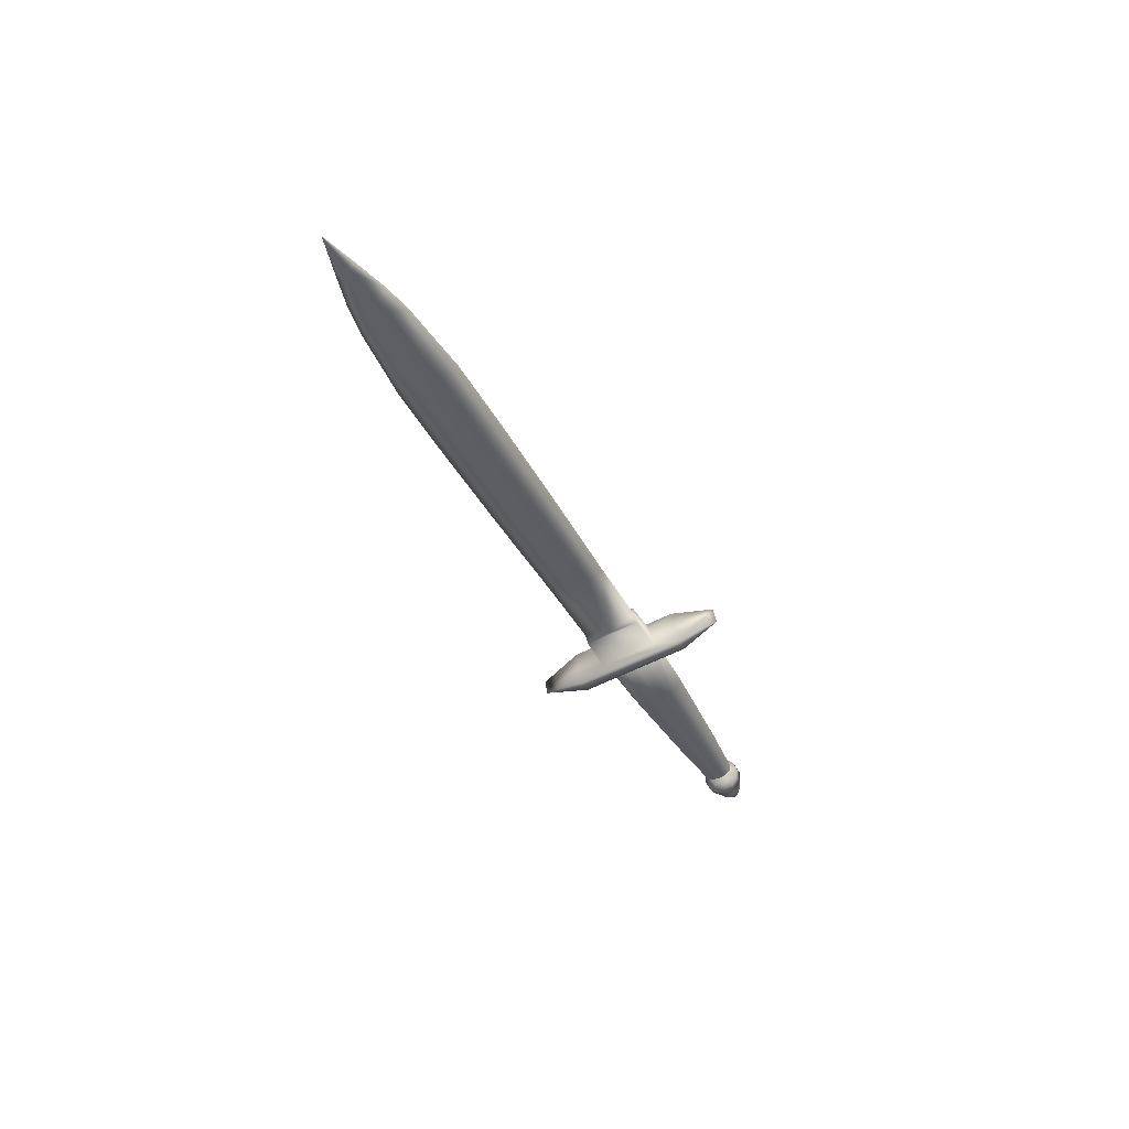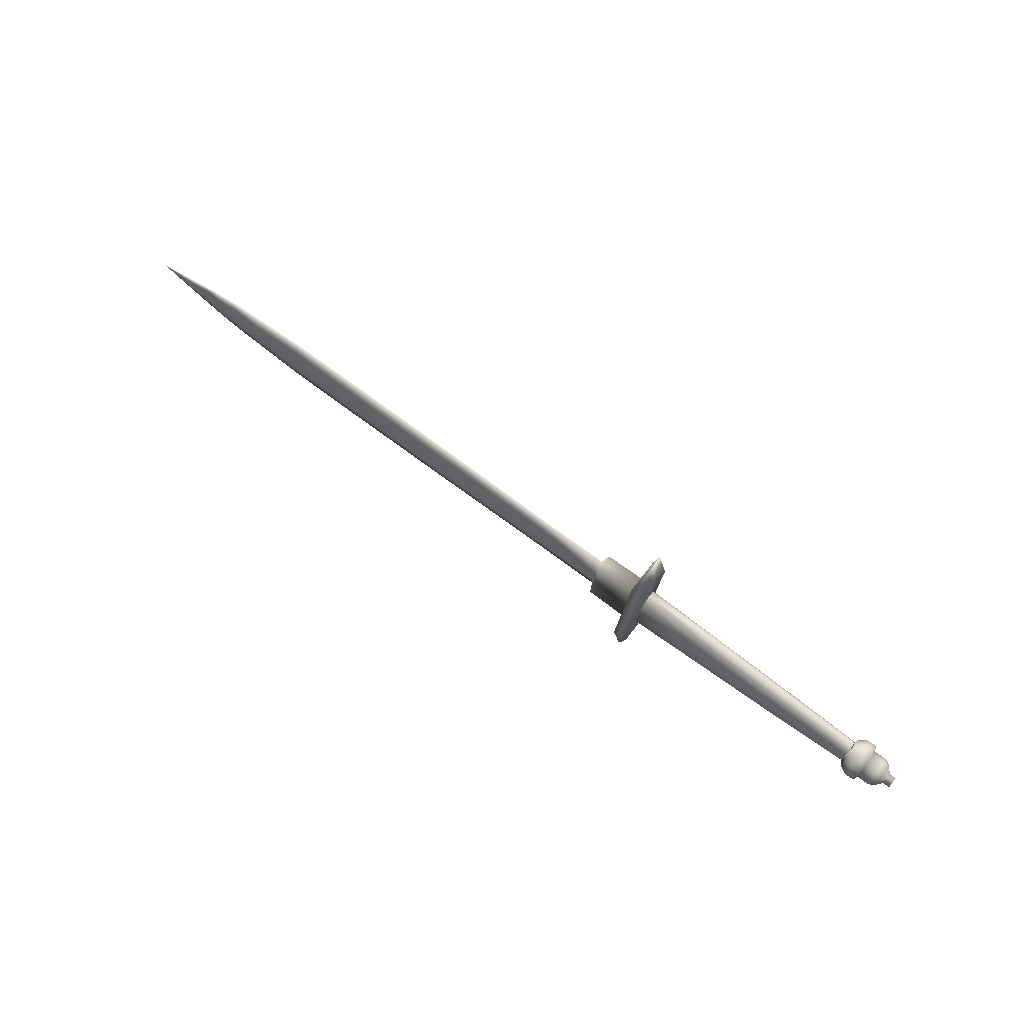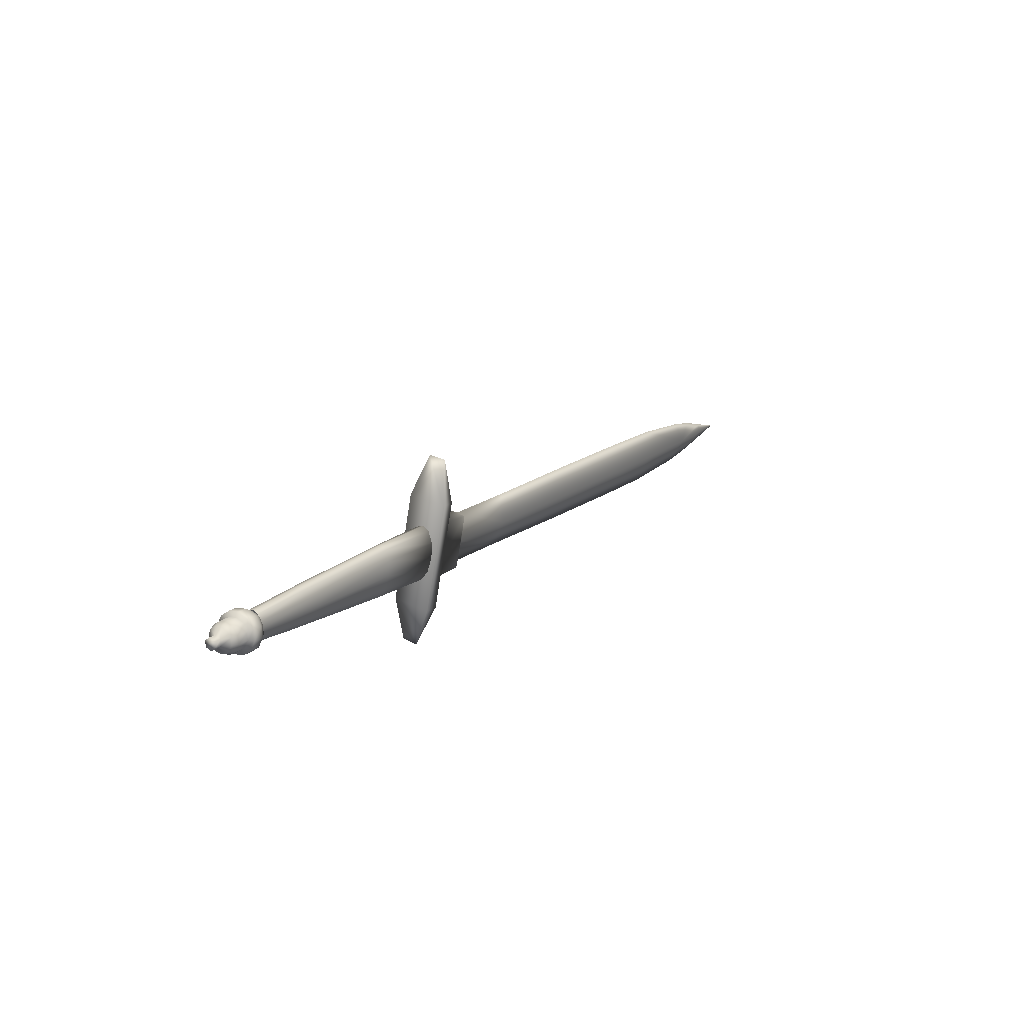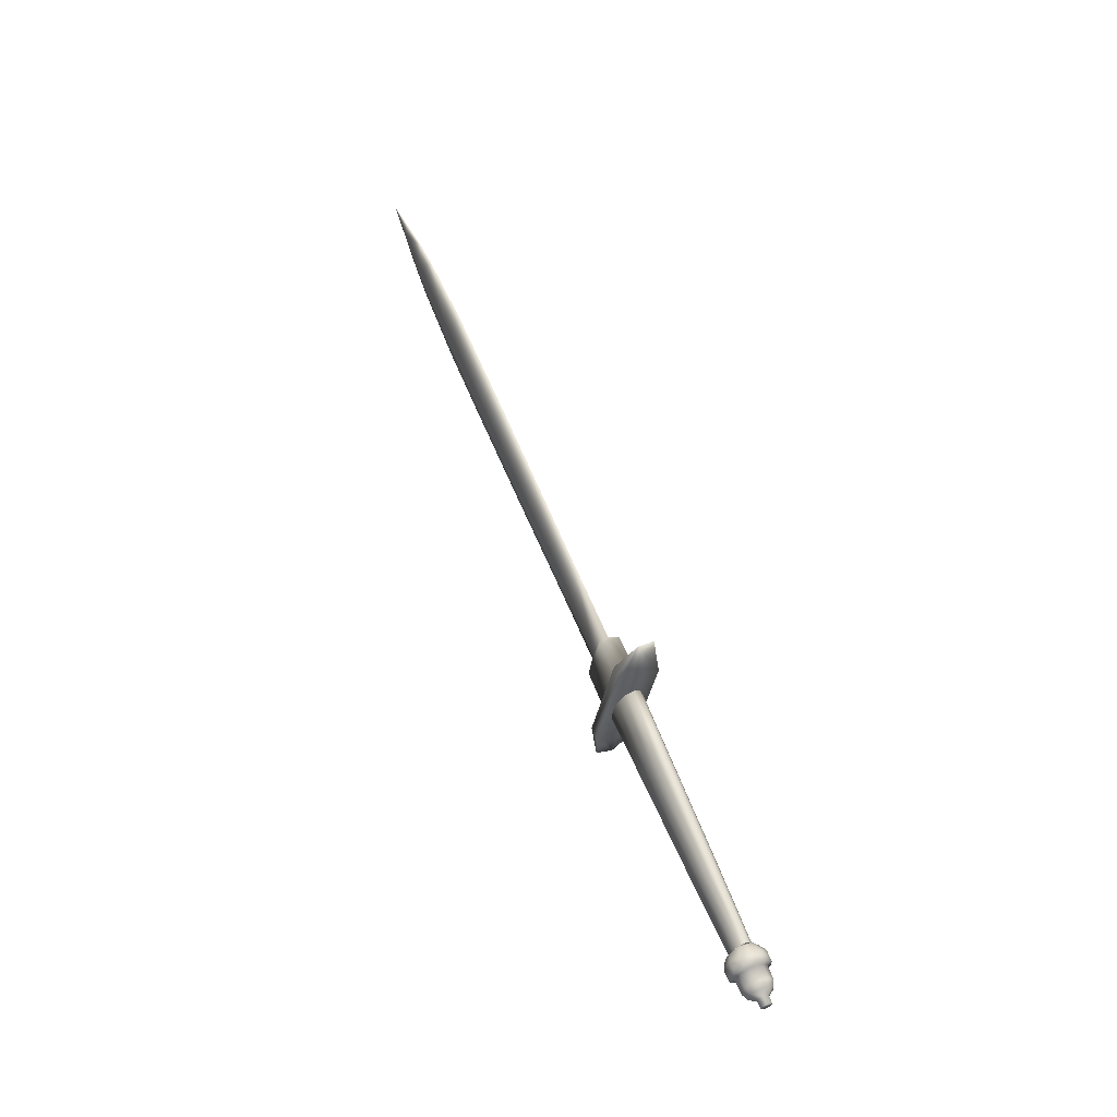
<metadata>
{"format":"obj","ext":"obj","renderer":"f3d","projection":"perspective","resolution":1024,"background":"white","views":[{"elev":-38.3,"azim":-65.2,"up":"+Z"},{"elev":72.6,"azim":36.7,"up":"+Y"},{"elev":16.0,"azim":121.9,"up":"+Y"},{"elev":59.3,"azim":68.2,"up":"+Y"}]}
</metadata>
<code>
v 0.08936 -0.1529 0.02465
v 0.08661 -0.1472 0.05577
v 0.07328 -0.07531 -0.01118
v 0.1024 -0.07522 -0.01115
v 0.07316 -0.0619 0.06153
v 0.1023 -0.06182 0.06157
v 0.07157 -0.02172 -0.003196
v 0.07151 -0.01468 0.03497
v 0.07127 0.08965 -0.02372
v 0.07121 0.09669 0.01445
v 0.07271 0.1369 -0.05028
v 0.1018 0.137 -0.05025
v 0.0726 0.1503 0.02244
v 0.1017 0.1504 0.02247
v 0.08566 0.2222 -0.04448
v 0.08832 0.228 -0.01336
v 0.09443 -0.01849 0.01598
v 0.235 -0.01466 0.01549
v 0.09438 -0.008345 0.0289
v 0.09443 -0.01362 0.000288
v 0.235 -0.005997 0.02615
v 0.235 -0.01036 0.002445
v 0.3781 -0.003127 0.00305
v 0.4653 -0.00092 0.01322
v 0.4739 0.006381 0.02255
v 0.4975 0.004489 0.001354
v 0.5885 0.008921 0.0117
v 0.09431 0.0141 0.03559
v 0.09439 0.004966 -0.01396
v 0.235 0.01491 0.03227
v 0.235 0.006992 -0.01073
v 0.5884 0.01473 0.02062
v 0.5885 0.01116 0.001286
v 0.4618 0.01463 -0.009042
v 0.4515 0.0216 0.02878
v 0.5884 0.02702 0.02568
v 0.5884 0.02085 -0.007818
v 0.4295 0.03405 -0.0166
v 0.09423 0.04282 0.03426
v 0.09432 0.03228 -0.02296
v 0.2349 0.04259 0.03097
v 0.235 0.03331 -0.01938
v 0.5884 0.04251 0.0255
v 0.5884 0.03539 -0.01318
v 0.4295 0.04295 0.02859
v 0.5883 0.05705 0.02014
v 0.5884 0.05088 -0.01335
v 0.4514 0.05553 -0.01673
v 0.4616 0.06256 0.0211
v 0.5883 0.06674 0.01104
v 0.5883 0.06318 -0.008298
v 0.2348 0.06891 0.02232
v 0.2349 0.06098 -0.02068
v 0.09417 0.07014 0.02526
v 0.09424 0.06101 -0.02429
v 0.5883 0.06898 0.000629
v 0.4738 0.07087 -0.01046
v 0.4624 0.07528 0.009925
v 0.465 0.07813 -0.001152
v 0.2348 0.08626 0.009147
v 0.2348 0.0819 -0.01455
v 0.09413 0.08872 0.01101
v 0.09417 0.08345 -0.0176
v 0.2347 0.09056 -0.003897
v 0.09413 0.09359 -0.004675
v -0.635 -0.02288 0.01565
v -0.7901 -0.02234 0.01531
v -0.4169 -0.02118 0.01565
v -0.1698 -0.01695 0.01528
v -0.01421 -0.01598 0.01534
v -0.009806 -0.01936 -0.003645
v -0.009865 -0.01237 0.03431
v -0.9452 -0.01063 0.01291
v -1.007 -0.000813 0.011
v -1.073 0.01496 0.007992
v -0.9737 0.0362 0.01494
v -0.6309 0.03859 0.02233
v -0.01438 0.0406 0.02378
v -0.7902 0.03222 -0.01059
v -0.1699 0.03373 -0.01128
v -0.325 0.03316 -0.01215
v -1.073 0.03318 -0.001333
v -1.15 0.03402 0.00436
v -1.073 0.03531 0.01021
v -0.3251 0.03956 0.02258
v -0.17 0.03987 0.02203
v -0.7903 0.03787 0.02005
v -0.01432 0.03389 -0.01271
v -0.6309 0.0324 -0.01254
v -0.9737 0.03285 -0.00585
v -1.073 0.05353 0.000887
v -1.007 0.06967 -0.001985
v -0.9455 0.07983 -0.003762
v -0.01009 0.08688 -0.02322
v -0.01015 0.09388 0.01473
v -0.01449 0.09046 -0.00427
v -0.1701 0.09055 -0.004528
v -0.4173 0.09339 -0.00541
v -0.7904 0.09243 -0.005841
v -0.6353 0.09385 -0.00586
v 0.6076 0.001257 0.01314
v 0.6278 0.001314 0.01316
v 0.6076 0.009927 0.03181
v 0.6076 0.002702 -0.007402
v 0.6278 0.009985 0.03184
v 0.6278 0.002759 -0.007381
v 0.5904 0.01033 0.01093
v 0.6299 0.01066 0.01144
v 0.6554 0.01073 0.01147
v 0.6299 0.01718 0.0255
v 0.6299 0.01175 -0.004018
v 0.6554 0.01726 0.02552
v 0.6554 0.01182 -0.003992
v 0.5887 0.01235 -0.00098
v 0.5884 0.01788 0.02388
v 0.6671 0.0157 0.01057
v 0.6671 0.02109 0.02219
v 0.6671 0.01659 -0.002206
v 0.6075 0.02639 0.04362
v 0.6076 0.01387 -0.0243
v 0.6277 0.02645 0.04364
v 0.6278 0.01393 -0.02428
v 0.5942 0.02893 0.03595
v 0.5943 0.01897 -0.01808
v 0.6298 0.02957 0.03438
v 0.6299 0.02015 -0.01674
v 0.6554 0.02965 0.03441
v 0.6554 0.02023 -0.01671
v 0.667 0.03133 0.02953
v 0.6671 0.02354 -0.01272
v 0.6773 0.02786 0.005273
v 0.691 0.02795 0.004671
v 0.691 0.03242 0.01561
v 0.6772 0.03288 0.01595
v 0.5886 0.02787 -0.01163
v 0.6773 0.03422 -0.004397
v 0.691 0.03481 -0.004644
v 0.5942 0.04472 0.03737
v 0.5943 0.03322 -0.02503
v 0.6075 0.04623 0.0454
v 0.6076 0.03178 -0.03303
v 0.6277 0.04629 0.04542
v 0.6278 0.03184 -0.03301
v 0.6298 0.04451 0.03572
v 0.6299 0.03363 -0.02331
v 0.6553 0.04458 0.03575
v 0.6554 0.0337 -0.02328
v 0.667 0.04367 0.03064
v 0.6671 0.03468 -0.01815
v 0.6909 0.04368 0.01718
v 0.6772 0.04419 0.01691
v 0.5885 0.05004 0.02396
v 0.6772 0.04553 -0.00344
v 0.6909 0.04606 -0.00307
v 0.6909 0.05054 0.007867
v 0.6772 0.05055 0.007237
v 0.667 0.05481 0.02521
v 0.6671 0.04702 -0.01704
v 0.6298 0.05799 0.02915
v 0.6298 0.04857 -0.02197
v 0.6553 0.05806 0.02918
v 0.6554 0.04864 -0.02195
v 0.5941 0.05896 0.03042
v 0.5942 0.04901 -0.02362
v 0.6074 0.06414 0.03667
v 0.6075 0.05162 -0.03126
v 0.6276 0.0642 0.03669
v 0.6277 0.05168 -0.03124
v 0.667 0.06176 0.01469
v 0.667 0.05726 -0.009699
v 0.667 0.06266 0.001918
v 0.5884 0.06002 -0.01156
v 0.5886 0.06556 0.01331
v 0.6298 0.06639 0.01643
v 0.6298 0.06096 -0.01308
v 0.6553 0.06647 0.01646
v 0.6553 0.06103 -0.01306
v 0.6298 0.06748 0.000971
v 0.6553 0.06755 0.000997
v 0.5903 0.06758 0.001402
v 0.6074 0.07531 0.01977
v 0.6075 0.06809 -0.01945
v 0.6276 0.07537 0.01979
v 0.6277 0.06814 -0.01943
v 0.6074 0.07676 -0.000773
v 0.6276 0.07681 -0.000752
f 6 4 12
f 12 14 6
f 6 2 1
f 1 4 6
f 12 15 16
f 16 14 12
f 9 11 3
f 3 7 9
f 8 5 13
f 13 10 8
f 7 3 5
f 5 8 7
f 10 13 11
f 11 9 10
f 3 1 2
f 2 5 3
f 13 16 15
f 15 11 13
f 16 13 14
f 2 6 5
f 5 6 14
f 14 13 5
f 15 12 11
f 1 3 4
f 11 12 4
f 4 3 11
f 57 51 47
f 47 48 57
f 58 50 56
f 56 59 58
f 45 43 46
f 46 49 45
f 25 32 36
f 36 35 25
f 26 33 27
f 27 24 26
f 38 44 37
f 37 34 38
f 23 26 24
f 61 57 48
f 48 53 61
f 60 58 59
f 59 64 60
f 41 45 49
f 49 52 41
f 21 25 35
f 35 30 21
f 22 23 24
f 24 18 22
f 42 38 34
f 34 31 42
f 29 40 42
f 42 31 29
f 17 20 22
f 22 18 17
f 28 19 21
f 21 30 28
f 54 39 41
f 41 52 54
f 65 62 60
f 60 64 65
f 55 63 61
f 61 53 55
f 40 55 53
f 53 42 40
f 63 65 64
f 64 61 63
f 62 54 52
f 52 60 62
f 39 28 30
f 30 41 39
f 19 17 18
f 18 21 19
f 20 29 31
f 31 22 20
f 53 48 38
f 38 42 53
f 31 34 23
f 23 22 31
f 18 24 25
f 25 21 18
f 30 35 45
f 45 41 30
f 52 49 58
f 58 60 52
f 64 59 57
f 57 61 64
f 26 23 34
f 48 47 44
f 44 38 48
f 34 37 33
f 33 26 34
f 24 27 32
f 32 25 24
f 35 36 43
f 43 45 35
f 49 46 50
f 50 58 49
f 59 56 51
f 51 57 59
f 40 29 20
f 20 17 40
f 40 17 19
f 19 28 40
f 40 28 39
f 39 54 40
f 40 54 62
f 62 65 40
f 40 65 63
f 63 55 40
f 82 83 91
f 81 98 97
f 97 80 81
f 98 81 89
f 99 79 90
f 90 93 99
f 89 100 98
f 80 97 96
f 96 88 80
f 79 99 100
f 100 89 79
f 92 93 90
f 91 92 90
f 90 82 91
f 84 76 92
f 92 91 84
f 99 87 77
f 77 100 99
f 97 86 78
f 78 96 97
f 77 98 100
f 87 99 93
f 93 76 87
f 98 77 85
f 98 85 86
f 86 97 98
f 93 92 76
f 91 83 84
f 84 83 75
f 74 73 76
f 85 68 69
f 69 86 85
f 68 85 77
f 67 87 76
f 76 73 67
f 77 66 68
f 86 69 70
f 70 78 86
f 87 67 66
f 66 77 87
f 75 74 76
f 76 84 75
f 82 90 74
f 74 75 82
f 73 74 90
f 67 79 89
f 89 66 67
f 69 80 88
f 88 70 69
f 89 68 66
f 79 67 73
f 73 90 79
f 68 89 81
f 68 81 80
f 80 69 68
f 75 83 82
f 71 88 94
f 94 9 7
f 7 71 94
f 71 72 70
f 71 7 8
f 8 72 71
f 88 96 94
f 70 88 71
f 78 95 96
f 78 70 72
f 72 8 10
f 10 95 72
f 95 78 72
f 95 10 9
f 9 94 95
f 94 96 95
f 154 155 137
f 155 150 137
f 150 133 137
f 133 132 137
f 185 186 184
f 184 182 185
f 165 167 183
f 183 181 165
f 119 121 142
f 142 140 119
f 101 102 105
f 105 103 101
f 120 122 106
f 106 104 120
f 166 168 143
f 143 141 166
f 180 185 182
f 182 172 180
f 163 165 181
f 181 173 163
f 123 119 140
f 140 138 123
f 107 101 103
f 103 115 107
f 124 120 104
f 104 114 124
f 164 166 141
f 141 139 164
f 173 152 163
f 115 123 138
f 138 152 115
f 114 135 124
f 172 164 139
f 139 135 172
f 135 139 124
f 152 138 163
f 139 141 120
f 120 124 139
f 114 104 101
f 101 107 114
f 115 103 119
f 119 123 115
f 138 140 165
f 165 163 138
f 173 181 185
f 185 180 173
f 172 182 166
f 166 164 172
f 141 143 122
f 122 120 141
f 104 106 102
f 102 101 104
f 103 105 121
f 121 119 103
f 140 142 167
f 167 165 140
f 181 183 186
f 186 185 181
f 182 184 168
f 168 166 182
f 184 175 160
f 160 168 184
f 183 174 178
f 178 186 183
f 142 144 159
f 159 167 142
f 105 110 125
f 125 121 105
f 106 111 108
f 108 102 106
f 143 145 126
f 126 122 143
f 168 160 145
f 145 143 168
f 122 126 111
f 111 106 122
f 102 108 110
f 110 105 102
f 121 125 144
f 144 142 121
f 167 159 174
f 174 183 167
f 186 178 175
f 175 184 186
f 171 156 153
f 153 170 171
f 157 151 156
f 156 169 157
f 129 134 151
f 151 148 129
f 116 131 134
f 134 117 116
f 130 136 131
f 131 118 130
f 158 153 136
f 136 149 158
f 179 171 170
f 170 177 179
f 161 157 169
f 169 176 161
f 127 129 148
f 148 146 127
f 109 116 117
f 117 112 109
f 128 130 118
f 118 113 128
f 162 158 149
f 149 147 162
f 178 179 177
f 177 175 178
f 159 161 176
f 176 174 159
f 125 127 146
f 146 144 125
f 108 109 112
f 112 110 108
f 126 128 113
f 113 111 126
f 160 162 147
f 147 145 160
f 145 147 128
f 128 126 145
f 111 113 109
f 109 108 111
f 110 112 127
f 127 125 110
f 144 146 161
f 161 159 144
f 174 176 179
f 179 178 174
f 175 177 162
f 162 160 175
f 147 149 130
f 130 128 147
f 113 118 116
f 116 109 113
f 112 117 129
f 129 127 112
f 146 148 157
f 157 161 146
f 176 169 171
f 171 179 176
f 177 170 158
f 158 162 177
f 136 130 149
f 131 116 118
f 134 129 117
f 151 157 148
f 156 171 169
f 153 158 170
f 153 154 137
f 137 136 153
f 136 137 132
f 132 131 136
f 131 132 133
f 133 134 131
f 134 133 150
f 150 151 134
f 151 150 155
f 155 156 151
f 156 155 154
f 154 153 156

</code>
